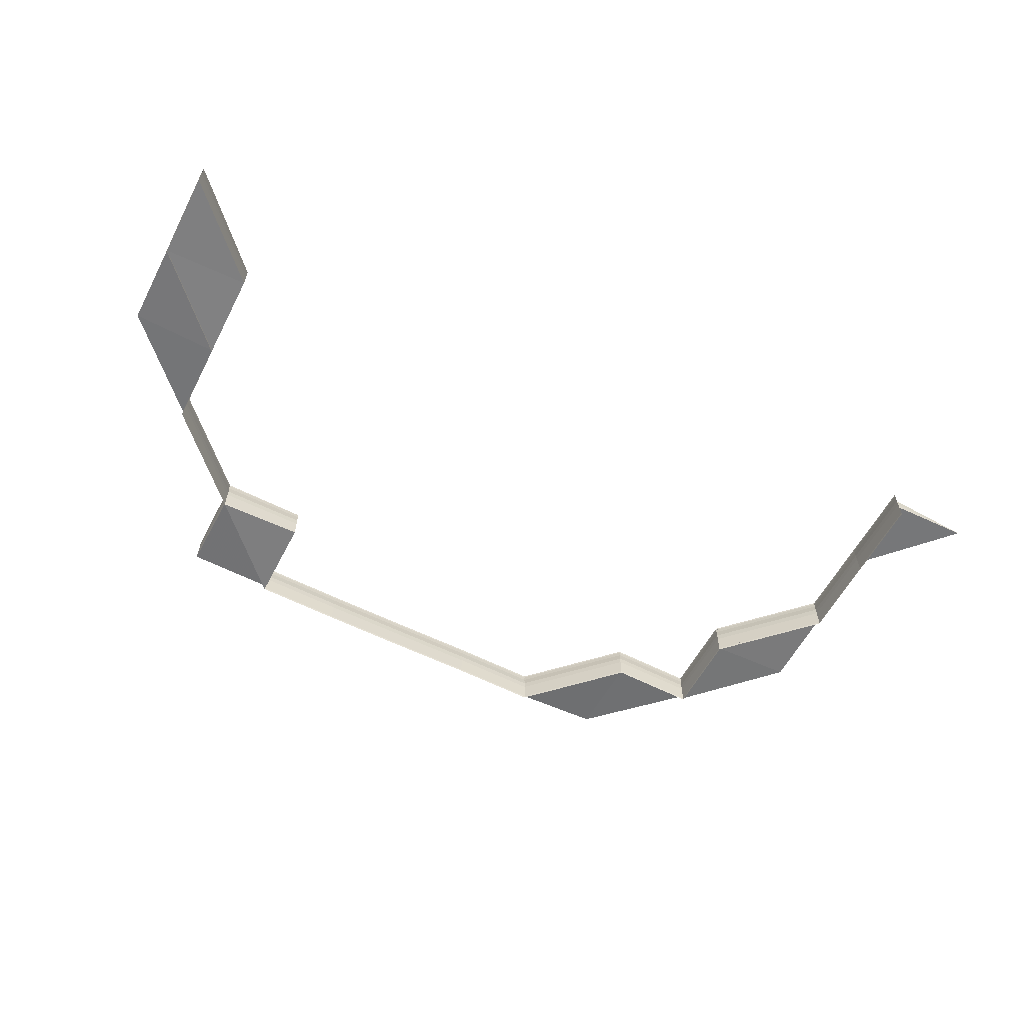
<metadata>
{"format":"obj","ext":"obj","renderer":"f3d","projection":"perspective","resolution":1024,"background":"white","views":[{"elev":-58.4,"azim":-27.5,"up":"+Z"}]}
</metadata>
<code>
o 29455
v 2200 1859 7.526
v 2200 1859 7.526
v 2200 1859 7.526
v 2200 1859 7.525
v 2200 1859 7.526
v 2200 1859 7.526
v 2200 1859 7.526
v 2200 1859 7.527
v 2200 1859 7.526
v 2200 1859 7.527
v 2200 1859 7.526
v 2200 1859 7.528
v 2200 1859 7.528
v 2200 1859 7.528
v 2200 1859 7.528
v 2200 1859 7.528
v 2200 1859 7.526
v 2200 1859 7.525
v 2200 1859 7.526
v 2200 1859 7.524
v 2200 1859 7.524
v 2200 1859 7.523
v 2200 1859 7.523
v 2200 1859 7.523
v 2200 1859 7.523
v 2200 1859 7.523
v 2200 1859 7.525
v 2200 1859 7.525
v 2200 1859 7.526
v 2200 1859 7.526
v 2200 1859 7.527
v 2200 1859 7.527
v 2200 1859 7.528
v 2200 1859 7.528
v 2200 1859 7.528
v 2200 1859 7.528
v 2200 1859 7.528
v 2200 1859 7.526
v 2200 1859 7.526
v 2200 1859 7.527
v 2200 1859 7.526
v 2200 1859 7.526
v 2200 1859 7.526
v 2200 1859 7.526
v 2200 1859 7.525
v 2200 1859 7.527
v 2200 1859 7.527
v 2200 1859 7.528
v 2200 1859 7.528
v 2200 1859 7.528
v 2200 1859 7.528
v 2200 1859 7.528
v 2200 1859 7.525
v 2200 1859 7.526
v 2200 1859 7.526
v 2200 1859 7.526
v 2200 1859 7.525
v 2200 1859 7.525
v 2200 1859 7.524
v 2200 1859 7.525
v 2200 1859 7.524
v 2200 1859 7.524
v 2200 1859 7.524
v 2200 1859 7.523
v 2200 1859 7.523
v 2200 1859 7.523
v 2200 1859 7.523
v 2200 1859 7.523
v 2200 1859 7.524
v 2200 1859 7.523
v 2200 1859 7.523
v 2200 1859 7.523
v 2200 1859 7.523
v 2200 1859 7.523
v 2200 1859 7.526
v 2200 1859 7.526
v 2200 1859 7.527
v 2200 1859 7.526
v 2200 1859 7.528
v 2200 1859 7.528
v 2200 1859 7.528
v 2200 1859 7.528
v 2200 1859 7.528
v 2200 1859 7.527
v 2200 1859 7.527
v 2200 1859 7.526
v 2200 1859 7.526
v 2200 1859 7.525
v 2200 1859 7.524
v 2200 1859 7.524
v 2200 1859 7.524
v 2200 1859 7.523
v 2200 1859 7.523
v 2200 1859 7.523
v 2200 1859 7.523
v 2200 1859 7.523
v 2200 1859 7.526
v 2200 1859 7.526
v 2200 1859 7.526
v 2200 1859 7.526
v 2200 1859 7.527
v 2200 1859 7.526
v 2200 1859 7.527
v 2200 1859 7.527
v 2200 1859 7.527
v 2200 1859 7.528
v 2200 1859 7.527
v 2200 1859 7.528
v 2200 1859 7.527
v 2200 1859 7.528
v 2200 1859 7.528
v 2200 1859 7.527
v 2200 1859 7.528
v 2200 1859 7.528
v 2200 1859 7.528
v 2200 1859 7.528
v 2200 1859 7.528
v 2200 1859 7.528
v 2200 1859 7.528
v 2200 1859 7.528
v 2200 1859 7.528
v 2200 1859 7.527
v 2200 1859 7.528
v 2200 1859 7.528
v 2200 1859 7.528
v 2200 1859 7.528
v 2200 1859 7.526
v 2200 1859 7.528
v 2200 1859 7.527
v 2200 1859 7.527
v 2200 1859 7.526
v 2200 1859 7.526
v 2200 1859 7.527
v 2200 1859 7.526
v 2200 1859 7.526
v 2200 1859 7.525
v 2200 1859 7.526
v 2200 1859 7.526
v 2200 1859 7.525
v 2200 1859 7.525
v 2200 1859 7.525
v 2200 1859 7.525
v 2200 1859 7.524
v 2200 1859 7.524
v 2200 1859 7.524
v 2200 1859 7.524
v 2200 1859 7.523
v 2200 1859 7.524
v 2200 1859 7.523
v 2200 1859 7.524
v 2200 1859 7.525
v 2200 1859 7.524
v 2200 1859 7.523
v 2200 1859 7.524
v 2200 1859 7.524
v 2200 1859 7.523
v 2200 1859 7.523
v 2200 1859 7.523
v 2200 1859 7.523
v 2200 1859 7.523
v 2200 1859 7.523
v 2200 1859 7.524
v 2200 1859 7.523
v 2200 1859 7.523
v 2200 1859 7.523
v 2200 1859 7.523
v 2200 1859 7.523
v 2200 1859 7.524
v 2200 1859 7.523
v 2200 1859 7.523
v 2200 1859 7.523
v 2200 1859 7.528
v 2200 1859 7.528
v 2200 1859 7.528
v 2200 1859 7.528
v 2200 1859 7.528
v 2200 1859 7.523
v 2200 1859 7.523
v 2200 1859 7.523
v 2200 1859 7.523
v 2200 1859 7.523
v 2200 1859 7.526
v 2200 1859 7.526
v 2200 1859 7.526
v 2200 1859 7.526
v 2200 1859 7.527
v 2200 1859 7.526
v 2200 1859 7.527
v 2200 1859 7.527
v 2200 1859 7.527
v 2200 1859 7.528
v 2200 1859 7.527
v 2200 1859 7.528
v 2200 1859 7.527
v 2200 1859 7.528
v 2200 1859 7.528
v 2200 1859 7.528
v 2200 1859 7.528
v 2200 1859 7.527
v 2200 1859 7.528
v 2200 1859 7.527
v 2200 1859 7.526
v 2200 1859 7.528
v 2200 1859 7.528
v 2200 1859 7.528
v 2200 1859 7.528
v 2200 1859 7.528
v 2200 1859 7.526
v 2200 1859 7.526
v 2200 1859 7.526
v 2200 1859 7.526
v 2200 1859 7.525
v 2200 1859 7.525
v 2200 1859 7.525
v 2200 1859 7.524
v 2200 1859 7.524
v 2200 1859 7.523
v 2200 1859 7.523
v 2200 1859 7.523
v 2200 1859 7.523
v 2200 1859 7.523
v 2200 1859 7.526
v 2200 1859 7.526
v 2200 1859 7.527
v 2200 1859 7.526
v 2200 1859 7.528
v 2200 1859 7.527
v 2200 1859 7.527
v 2200 1859 7.526
v 2200 1859 7.525
v 2200 1859 7.525
v 2200 1859 7.528
v 2200 1859 7.528
v 2200 1859 7.528
v 2200 1859 7.528
v 2200 1859 7.528
v 2200 1859 7.528
v 2200 1859 7.528
v 2200 1859 7.528
v 2200 1859 7.528
v 2200 1859 7.528
v 2200 1859 7.526
v 2200 1859 7.525
v 2200 1859 7.525
v 2200 1859 7.524
v 2200 1859 7.524
v 2200 1859 7.524
v 2200 1859 7.524
v 2200 1859 7.523
v 2200 1859 7.523
v 2200 1859 7.524
v 2200 1859 7.525
v 2200 1859 7.524
v 2200 1859 7.523
v 2200 1859 7.524
v 2200 1859 7.524
v 2200 1859 7.523
v 2200 1859 7.523
v 2200 1859 7.523
v 2200 1859 7.523
v 2200 1859 7.523
v 2200 1859 7.524
v 2200 1859 7.523
v 2200 1859 7.523
v 2200 1859 7.523
v 2200 1859 7.523
v 2200 1859 7.523
v 2200 1859 7.524
v 2200 1859 7.523
v 2200 1859 7.523
v 2200 1859 7.523
v 2200 1859 7.528
v 2200 1859 7.528
v 2200 1859 7.528
v 2200 1859 7.528
v 2200 1859 7.528
v 2200 1859 7.523
v 2200 1859 7.523
v 2200 1859 7.523
v 2200 1859 7.523
v 2200 1859 7.523
v 2200 1859 7.526
v 2200 1859 7.526
v 2200 1859 7.527
v 2200 1859 7.526
v 2200 1859 7.528
v 2200 1859 7.528
v 2200 1859 7.528
v 2200 1859 7.528
v 2200 1859 7.528
v 2200 1859 7.527
v 2200 1859 7.527
v 2200 1859 7.526
v 2200 1859 7.526
v 2200 1859 7.525
v 2200 1859 7.525
v 2200 1859 7.524
v 2200 1859 7.524
v 2200 1859 7.524
v 2200 1859 7.523
v 2200 1859 7.523
v 2200 1859 7.523
v 2200 1859 7.523
v 2200 1859 7.526
v 2200 1859 7.526
v 2200 1859 7.526
v 2200 1859 7.525
v 2200 1859 7.527
v 2200 1859 7.527
v 2200 1859 7.528
v 2200 1859 7.528
v 2200 1859 7.528
v 2200 1859 7.528
v 2200 1859 7.528
v 2200 1859 7.526
v 2200 1859 7.526
v 2200 1859 7.525
v 2200 1859 7.525
v 2200 1859 7.524
v 2200 1859 7.524
v 2200 1859 7.523
v 2200 1859 7.523
v 2200 1859 7.523
v 2200 1859 7.523
v 2200 1859 7.523
v 2200 1859 7.526
v 2200 1859 7.526
v 2200 1859 7.527
v 2200 1859 7.526
v 2200 1859 7.528
v 2200 1859 7.528
v 2200 1859 7.528
v 2200 1859 7.528
v 2200 1859 7.528
v 2200 1859 7.527
v 2200 1859 7.527
v 2200 1859 7.526
v 2200 1859 7.526
v 2200 1859 7.525
v 2200 1859 7.525
v 2200 1859 7.524
v 2200 1859 7.524
v 2200 1859 7.524
v 2200 1859 7.523
v 2200 1859 7.523
v 2200 1859 7.523
v 2200 1859 7.523
v 2200 1859 7.523
v 2200 1859 7.526
v 2200 1859 7.526
v 2200 1859 7.526
v 2200 1859 7.525
v 2200 1859 7.527
v 2200 1859 7.527
v 2200 1859 7.528
v 2200 1859 7.528
v 2200 1859 7.528
v 2200 1859 7.528
v 2200 1859 7.528
v 2200 1859 7.526
v 2200 1859 7.526
v 2200 1859 7.525
v 2200 1859 7.525
v 2200 1859 7.524
v 2200 1859 7.524
v 2200 1859 7.523
v 2200 1859 7.523
v 2200 1859 7.523
v 2200 1859 7.523
v 2200 1859 7.523
v 2200 1859 7.526
v 2200 1859 7.526
v 2200 1859 7.527
v 2200 1859 7.526
v 2200 1859 7.528
v 2200 1859 7.528
v 2200 1859 7.528
v 2200 1859 7.528
v 2200 1859 7.528
v 2200 1859 7.527
v 2200 1859 7.527
v 2200 1859 7.526
v 2200 1859 7.526
v 2200 1859 7.525
v 2200 1859 7.525
v 2200 1859 7.524
v 2200 1859 7.524
v 2200 1859 7.524
v 2200 1859 7.523
v 2200 1859 7.523
v 2200 1859 7.523
v 2200 1859 7.523
v 2200 1859 7.523
v 2200 1859 7.526
v 2200 1859 7.526
v 2200 1859 7.526
v 2200 1859 7.525
v 2200 1859 7.527
v 2200 1859 7.527
v 2200 1859 7.528
v 2200 1859 7.528
v 2200 1859 7.528
v 2200 1859 7.528
v 2200 1859 7.528
v 2200 1859 7.526
v 2200 1859 7.526
v 2200 1859 7.525
v 2200 1859 7.525
v 2200 1859 7.524
v 2200 1859 7.524
v 2200 1859 7.523
v 2200 1859 7.523
v 2200 1859 7.523
v 2200 1859 7.523
v 2200 1859 7.523
v 2200 1859 7.526
v 2200 1859 7.526
v 2200 1859 7.527
v 2200 1859 7.526
v 2200 1859 7.528
v 2200 1859 7.528
v 2200 1859 7.528
v 2200 1859 7.528
v 2200 1859 7.528
v 2200 1859 7.527
v 2200 1859 7.527
v 2200 1859 7.526
v 2200 1859 7.526
v 2200 1859 7.525
v 2200 1859 7.525
v 2200 1859 7.524
v 2200 1859 7.524
v 2200 1859 7.524
v 2200 1859 7.523
v 2200 1859 7.523
v 2200 1859 7.523
v 2200 1859 7.523
v 2200 1859 7.523
v 2200 1859 7.526
v 2200 1859 7.526
v 2200 1859 7.526
v 2200 1859 7.526
v 2200 1859 7.525
v 2200 1859 7.526
v 2200 1859 7.525
v 2200 1859 7.525
v 2200 1859 7.524
v 2200 1859 7.525
v 2200 1859 7.526
v 2200 1859 7.524
v 2200 1859 7.526
v 2200 1859 7.524
v 2200 1859 7.523
v 2200 1859 7.526
v 2200 1859 7.527
v 2200 1859 7.527
v 2200 1859 7.524
v 2200 1859 7.524
v 2200 1859 7.525
v 2200 1859 7.525
v 2200 1859 7.526
v 2200 1859 7.526
v 2200 1859 7.526
v 2200 1859 7.525
v 2200 1859 7.526
v 2200 1859 7.524
v 2200 1859 7.524
v 2200 1859 7.523
v 2200 1859 7.523
v 2200 1859 7.523
v 2200 1859 7.523
v 2200 1859 7.523
v 2200 1859 7.523
v 2200 1859 7.523
v 2200 1859 7.523
v 2200 1859 7.523
v 2200 1859 7.523
v 2200 1859 7.523
v 2200 1859 7.524
v 2200 1859 7.523
v 2200 1859 7.524
v 2200 1859 7.524
v 2200 1859 7.524
v 2200 1859 7.525
v 2200 1859 7.524
v 2200 1859 7.523
v 2200 1859 7.523
v 2200 1859 7.525
v 2200 1859 7.525
v 2200 1859 7.526
v 2200 1859 7.526
v 2200 1859 7.526
v 2200 1859 7.526
v 2200 1859 7.526
v 2200 1859 7.526
v 2200 1859 7.527
v 2200 1859 7.527
v 2200 1859 7.527
v 2200 1859 7.528
v 2200 1859 7.528
v 2200 1859 7.527
v 2200 1859 7.528
v 2200 1859 7.528
v 2200 1859 7.528
v 2200 1859 7.528
v 2200 1859 7.528
v 2200 1859 7.528
v 2200 1859 7.528
v 2200 1859 7.528
v 2200 1859 7.527
v 2200 1859 7.527
v 2200 1859 7.527
v 2200 1859 7.526
v 2200 1859 7.526
v 2200 1859 7.527
v 2200 1859 7.527
v 2200 1859 7.527
v 2200 1859 7.528
v 2200 1859 7.527
v 2200 1859 7.528
v 2200 1859 7.528
v 2200 1859 7.528
v 2200 1859 7.528
v 2200 1859 7.528
v 2200 1859 7.528
v 2200 1859 7.528
v 2200 1859 7.527
v 2200 1859 7.527
v 2200 1859 7.526
v 2200 1859 7.526
v 2200 1859 7.526
v 2200 1859 7.526
v 2200 1859 7.526
v 2200 1859 7.525
v 2200 1859 7.525
v 2200 1859 7.525
v 2200 1859 7.524
v 2200 1859 7.524
v 2200 1859 7.523
v 2200 1859 7.523
v 2200 1859 7.523
v 2200 1859 7.523
v 2200 1859 7.526
v 2200 1859 7.526
v 2200 1859 7.527
v 2200 1859 7.526
v 2200 1859 7.528
v 2200 1859 7.528
v 2200 1859 7.528
v 2200 1859 7.528
v 2200 1859 7.528
v 2200 1859 7.527
v 2200 1859 7.526
v 2200 1859 7.526
v 2200 1859 7.525
v 2200 1859 7.525
v 2200 1859 7.524
v 2200 1859 7.524
v 2200 1859 7.524
v 2200 1859 7.523
v 2200 1859 7.523
v 2200 1859 7.523
v 2200 1859 7.523
v 2200 1859 7.526
v 2200 1859 7.526
v 2200 1859 7.526
v 2200 1859 7.526
v 2200 1859 7.527
v 2200 1859 7.527
v 2200 1859 7.527
v 2200 1859 7.527
v 2200 1859 7.526
v 2200 1859 7.528
v 2200 1859 7.527
v 2200 1859 7.526
v 2200 1859 7.527
v 2200 1859 7.526
v 2200 1859 7.527
v 2200 1859 7.528
v 2200 1859 7.527
v 2200 1859 7.527
v 2200 1859 7.528
v 2200 1859 7.527
v 2200 1859 7.527
v 2200 1859 7.528
v 2200 1859 7.528
v 2200 1859 7.528
v 2200 1859 7.528
v 2200 1859 7.528
v 2200 1859 7.527
v 2200 1859 7.528
v 2200 1859 7.528
v 2200 1859 7.528
v 2200 1859 7.528
v 2200 1859 7.526
v 2200 1859 7.527
v 2200 1859 7.527
v 2200 1859 7.528
v 2200 1859 7.526
v 2200 1859 7.527
v 2200 1859 7.528
v 2200 1859 7.527
v 2200 1859 7.526
v 2200 1859 7.526
v 2200 1859 7.527
v 2200 1859 7.526
v 2200 1859 7.526
v 2200 1859 7.526
v 2200 1859 7.525
v 2200 1859 7.525
v 2200 1859 7.525
v 2200 1859 7.526
v 2200 1859 7.525
v 2200 1859 7.524
v 2200 1859 7.524
v 2200 1859 7.524
v 2200 1859 7.525
v 2200 1859 7.524
v 2200 1859 7.524
v 2200 1859 7.525
v 2200 1859 7.524
v 2200 1859 7.526
v 2200 1859 7.525
v 2200 1859 7.523
v 2200 1859 7.524
v 2200 1859 7.523
v 2200 1859 7.523
v 2200 1859 7.525
v 2200 1859 7.524
v 2200 1859 7.523
v 2200 1859 7.524
v 2200 1859 7.523
v 2200 1859 7.523
v 2200 1859 7.523
v 2200 1859 7.523
v 2200 1859 7.523
v 2200 1859 7.524
v 2200 1859 7.523
v 2200 1859 7.523
v 2200 1859 7.523
v 2200 1859 7.523
v 2200 1859 7.524
v 2200 1859 7.523
v 2200 1859 7.523
v 2200 1859 7.523
v 2200 1859 7.523
v 2200 1859 7.523
v 2200 1859 7.523
v 2200 1859 7.524
v 2200 1859 7.524
v 2200 1859 7.523
v 2200 1859 7.524
v 2200 1859 7.523
v 2200 1859 7.523
v 2200 1859 7.523
v 2200 1859 7.523
v 2200 1859 7.524
v 2200 1859 7.523
v 2200 1859 7.523
v 2200 1859 7.523
v 2200 1859 7.523
v 2200 1859 7.524
v 2200 1859 7.523
v 2200 1859 7.524
v 2200 1859 7.523
v 2200 1859 7.523
v 2200 1859 7.524
v 2200 1859 7.523
v 2200 1859 7.528
v 2200 1859 7.528
v 2200 1859 7.528
v 2200 1859 7.528
v 2200 1859 7.528
v 2200 1859 7.527
v 2200 1859 7.528
v 2200 1859 7.528
v 2200 1859 7.528
v 2200 1859 7.528
v 2200 1859 7.528
v 2200 1859 7.528
v 2200 1859 7.527
v 2200 1859 7.527
v 2200 1859 7.528
v 2200 1859 7.528
v 2200 1859 7.528
v 2200 1859 7.528
v 2200 1859 7.528
v 2200 1859 7.528
v 2200 1859 7.528
v 2200 1859 7.528
v 2200 1859 7.528
v 2200 1859 7.528
f 1 2 3
f 4 2 5
f 6 7 3
f 8 7 9
f 10 8 11
f 10 8 12
f 13 14 12
f 8 15 16
f 14 15 16
f 6 17 18
f 6 17 19
f 20 21 18
f 20 21 22
f 23 24 22
f 24 25 26
f 21 25 26
f 21 27 28
f 17 27 28
f 17 29 30
f 31 29 30
f 32 31 19
f 32 31 33
f 34 35 33
f 31 36 37
f 35 36 37
f 38 39 40
f 38 39 41
f 39 42 43
f 41 44 45
f 39 46 47
f 48 46 47
f 49 48 40
f 49 48 50
f 48 51 52
f 53 54 41
f 54 55 56
f 53 57 5
f 42 57 58
f 59 57 58
f 53 60 61
f 60 62 63
f 64 62 63
f 65 64 61
f 65 64 66
f 64 67 68
f 69 59 45
f 69 59 70
f 71 72 70
f 59 73 74
f 72 73 74
f 75 76 77
f 75 76 78
f 79 80 77
f 79 80 81
f 80 82 83
f 80 84 85
f 76 84 85
f 76 86 87
f 88 86 87
f 4 88 78
f 4 88 89
f 88 90 91
f 92 90 91
f 93 92 89
f 93 92 94
f 92 95 96
f 97 98 99
f 99 100 97
f 101 102 100
f 102 103 104
f 105 103 106
f 107 106 108
f 109 104 108
f 110 111 106
f 112 111 113
f 114 110 115
f 116 117 109
f 116 117 118
f 117 119 120
f 117 121 122
f 123 121 124
f 121 125 126
f 121 101 122
f 109 122 99
f 99 127 109
f 128 122 129
f 127 130 129
f 127 131 130
f 122 100 132
f 122 133 100
f 98 127 132
f 98 134 127
f 135 102 127
f 136 135 98
f 102 135 137
f 100 131 137
f 100 137 138
f 139 98 138
f 135 136 140
f 139 141 98
f 137 134 140
f 137 140 142
f 143 139 142
f 143 144 139
f 145 136 139
f 136 145 146
f 140 141 146
f 146 144 147
f 140 146 148
f 149 145 150
f 151 140 152
f 152 146 153
f 151 139 97
f 97 137 151
f 154 155 151
f 156 157 153
f 157 158 159
f 146 160 159
f 161 158 162
f 161 163 164
f 163 165 166
f 167 168 162
f 163 169 168
f 145 169 160
f 170 169 160
f 171 170 167
f 172 173 174
f 173 175 176
f 177 178 179
f 178 180 181
f 182 183 184
f 184 185 182
f 186 187 185
f 187 188 189
f 190 188 191
f 192 191 193
f 194 189 193
f 195 196 191
f 197 195 198
f 199 196 200
f 199 201 202
f 199 201 203
f 204 205 203
f 205 206 207
f 201 206 207
f 201 208 209
f 210 208 209
f 211 210 202
f 211 210 212
f 210 213 214
f 215 213 214
f 216 215 212
f 216 215 217
f 218 219 217
f 215 220 221
f 219 220 221
f 183 222 131
f 183 223 222
f 222 224 133
f 222 225 224
f 226 227 133
f 227 185 131
f 227 228 185
f 185 225 229
f 185 229 134
f 230 183 134
f 230 231 183
f 232 186 227
f 233 232 234
f 232 235 236
f 237 232 227
f 237 238 239
f 240 237 241
f 240 237 194
f 194 227 184
f 184 222 194
f 242 187 222
f 187 242 229
f 243 242 183
f 242 243 244
f 229 223 244
f 229 244 141
f 245 230 141
f 245 246 230
f 247 243 230
f 243 247 248
f 248 246 249
f 244 248 144
f 244 231 248
f 250 247 251
f 252 244 253
f 253 248 254
f 252 230 182
f 182 229 252
f 255 256 252
f 257 258 254
f 258 259 260
f 248 261 260
f 149 259 262
f 149 263 264
f 263 265 266
f 267 268 262
f 263 269 268
f 247 269 261
f 270 269 261
f 271 270 267
f 272 273 274
f 273 275 276
f 277 278 279
f 278 280 281
f 282 283 284
f 282 283 285
f 286 287 284
f 286 287 288
f 287 289 290
f 287 291 292
f 283 291 292
f 283 293 294
f 295 293 294
f 296 295 285
f 296 295 297
f 295 298 299
f 300 298 299
f 250 300 297
f 250 300 301
f 300 302 303
f 304 305 306
f 304 305 307
f 308 309 306
f 308 309 310
f 311 312 310
f 312 313 314
f 309 313 314
f 309 315 316
f 305 315 316
f 305 317 318
f 319 317 318
f 320 319 307
f 320 319 321
f 322 323 321
f 319 324 325
f 323 324 325
f 326 327 328
f 326 327 329
f 330 331 328
f 330 331 332
f 331 333 334
f 331 335 336
f 327 335 336
f 327 337 338
f 339 337 338
f 340 339 329
f 340 339 341
f 339 342 343
f 344 342 343
f 345 344 341
f 345 344 346
f 344 347 348
f 349 350 351
f 349 350 352
f 353 354 351
f 353 354 355
f 356 357 355
f 357 358 359
f 354 358 359
f 354 360 361
f 350 360 361
f 350 362 363
f 364 362 363
f 365 364 352
f 365 364 366
f 367 368 366
f 364 369 370
f 368 369 370
f 371 372 373
f 371 372 374
f 375 376 373
f 375 376 377
f 376 378 379
f 376 380 381
f 372 380 381
f 372 382 383
f 384 382 383
f 385 384 374
f 385 384 386
f 384 387 388
f 389 387 388
f 390 389 386
f 390 389 391
f 389 392 393
f 394 395 396
f 394 395 397
f 398 399 396
f 398 399 400
f 401 402 400
f 402 403 404
f 399 403 404
f 399 405 406
f 395 405 406
f 395 407 408
f 409 407 408
f 410 409 397
f 410 409 411
f 412 413 411
f 409 414 415
f 413 414 415
f 416 417 418
f 416 417 419
f 420 421 418
f 420 421 422
f 421 423 424
f 421 425 426
f 417 425 426
f 417 427 428
f 429 427 428
f 430 429 419
f 430 429 431
f 429 432 433
f 434 432 433
f 435 434 431
f 435 434 436
f 434 437 438
f 439 440 441
f 441 442 439
f 443 444 440
f 444 443 445
f 446 445 447
f 446 448 439
f 439 449 446
f 450 443 448
f 451 444 449
f 443 450 452
f 447 452 453
f 444 451 454
f 441 454 455
f 455 456 441
f 457 458 446
f 458 459 460
f 459 461 462
f 463 464 460
f 465 463 462
f 464 466 467
f 466 468 469
f 470 471 469
f 450 471 472
f 473 470 453
f 453 474 475
f 476 477 475
f 453 478 479
f 480 481 479
f 480 450 482
f 482 483 484
f 485 483 486
f 486 478 487
f 488 489 485
f 484 489 490
f 491 492 488
f 490 492 493
f 494 495 491
f 493 495 496
f 497 498 494
f 499 500 497
f 496 501 502
f 503 504 499
f 505 504 506
f 504 507 508
f 505 509 455
f 504 510 456
f 509 511 512
f 511 465 513
f 514 515 512
f 461 514 513
f 451 510 516
f 510 451 442
f 455 517 518
f 519 520 518
f 521 507 518
f 503 522 518
f 503 523 524
f 523 525 526
f 527 525 526
f 528 527 524
f 528 527 529
f 527 530 531
f 532 530 531
f 533 532 529
f 533 532 534
f 532 535 536
f 537 535 536
f 538 537 534
f 538 537 539
f 540 541 539
f 537 542 478
f 541 542 478
f 543 544 545
f 543 544 546
f 547 548 545
f 547 548 549
f 548 550 551
f 548 552 501
f 544 552 501
f 544 553 554
f 555 553 554
f 556 555 546
f 556 555 557
f 555 558 559
f 560 558 559
f 480 560 557
f 480 560 561
f 560 562 563
f 564 565 566
f 566 567 564
f 568 569 567
f 570 571 566
f 571 567 572
f 573 571 574
f 566 575 570
f 565 575 572
f 575 576 574
f 575 577 576
f 570 578 579
f 577 580 578
f 581 582 579
f 583 584 582
f 585 586 582
f 587 585 588
f 589 586 590
f 591 589 570
f 591 589 592
f 589 593 594
f 577 595 596
f 596 597 598
f 599 600 596
f 601 600 602
f 603 599 577
f 600 599 604
f 605 597 604
f 605 604 567
f 599 603 606
f 604 595 606
f 567 604 607
f 604 606 607
f 567 607 608
f 607 606 609
f 607 609 610
f 606 611 609
f 606 612 611
f 564 607 613
f 613 609 614
f 615 616 613
f 613 617 564
f 618 617 610
f 617 565 608
f 618 619 617
f 617 620 565
f 619 620 617
f 619 621 620
f 620 622 565
f 565 622 575
f 622 577 575
f 622 612 577
f 620 623 622
f 624 619 625
f 626 627 624
f 628 603 622
f 629 628 620
f 603 628 611
f 630 629 619
f 611 623 631
f 632 630 619
f 633 630 634
f 630 635 636
f 611 631 637
f 638 632 639
f 632 640 641
f 609 611 637
f 609 637 642
f 614 637 643
f 644 645 643
f 645 646 647
f 637 648 647
f 637 649 648
f 628 650 649
f 651 646 652
f 653 654 648
f 655 653 656
f 656 657 652
f 658 654 657
f 651 658 659
f 658 660 661
f 662 650 663
f 664 663 665
f 627 666 663
f 667 666 668
f 669 670 671
f 670 672 673
f 674 675 676
f 600 677 675
f 678 677 675
f 679 678 680
f 680 681 682
f 683 677 681
f 684 683 685
f 683 686 687
f 688 689 690
f 689 691 692

</code>
